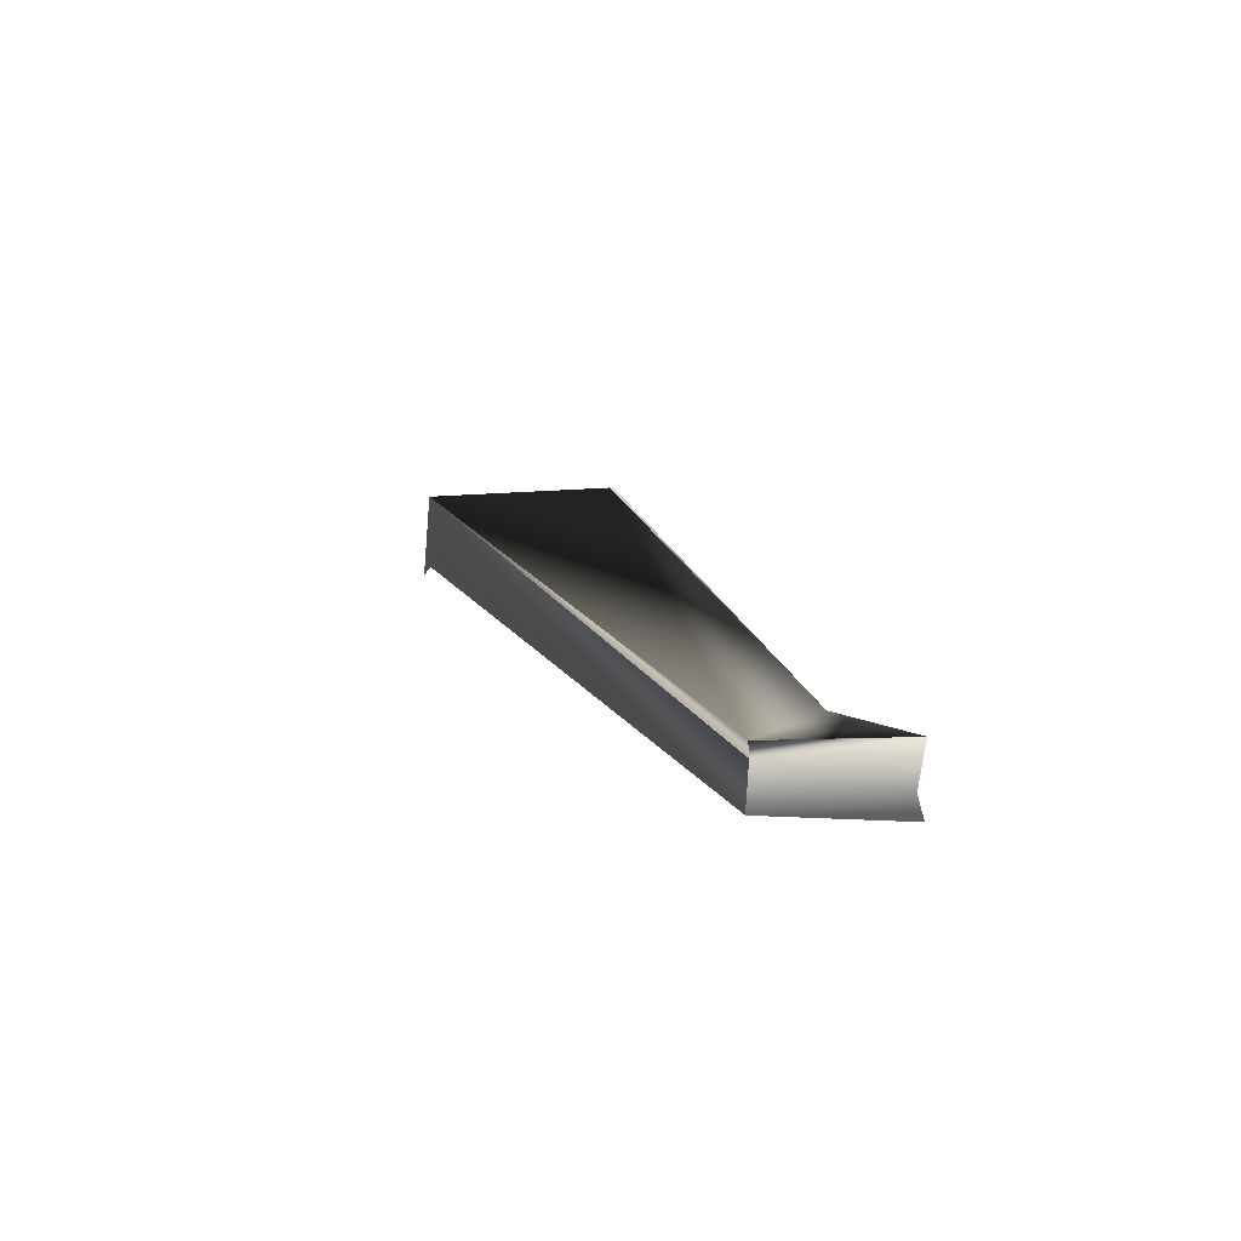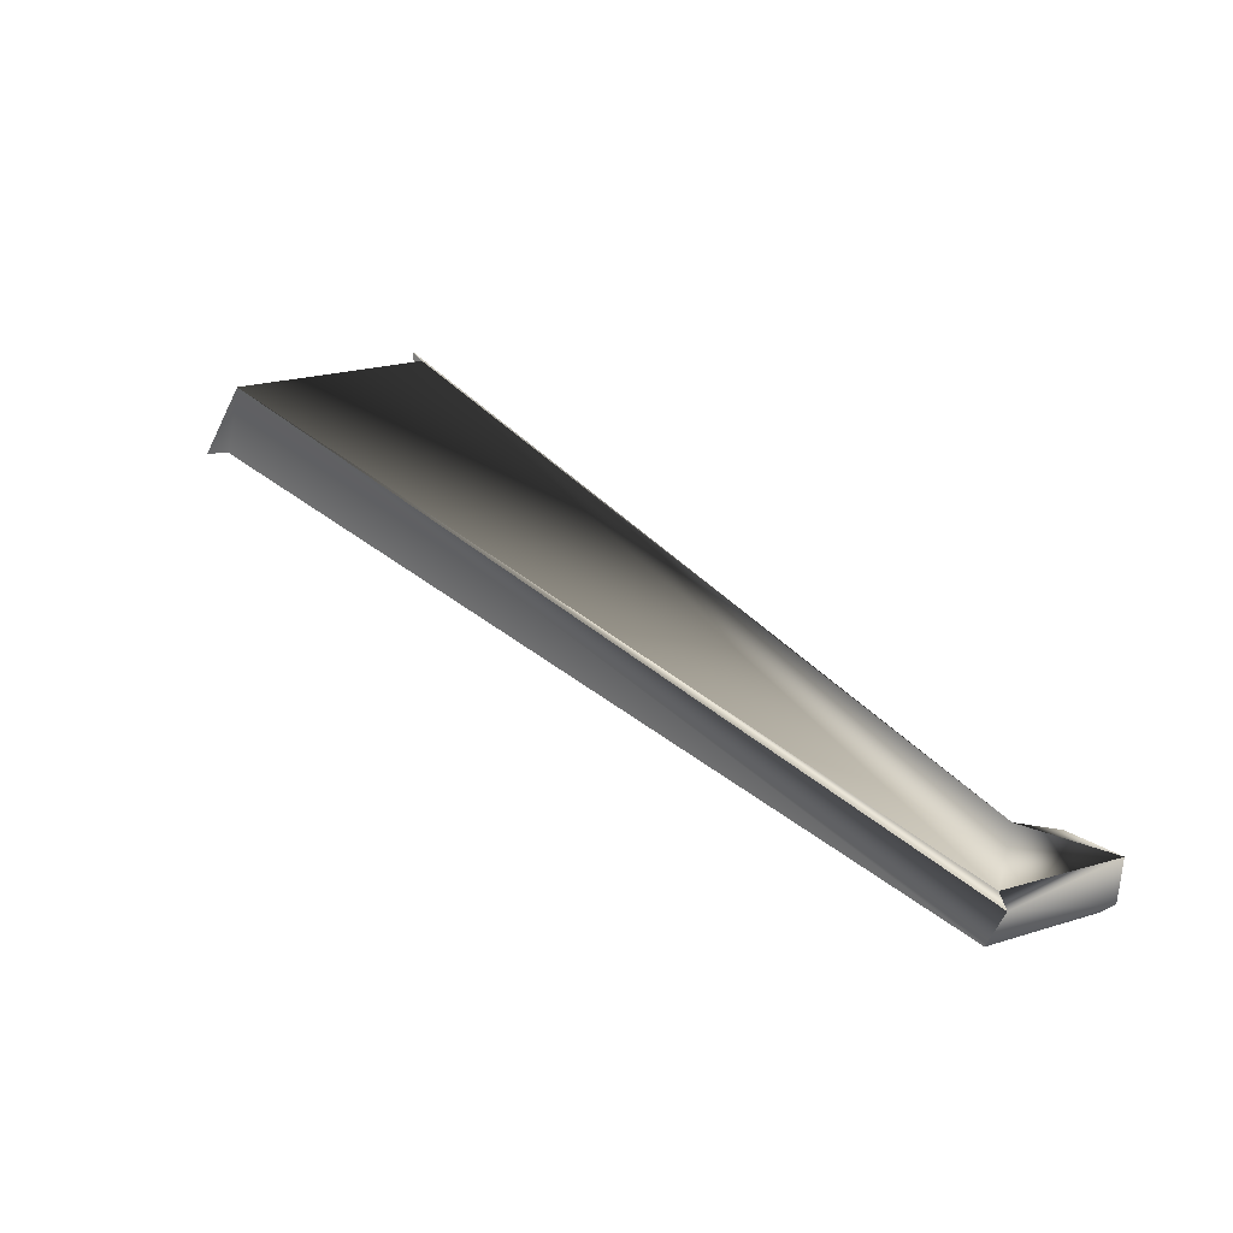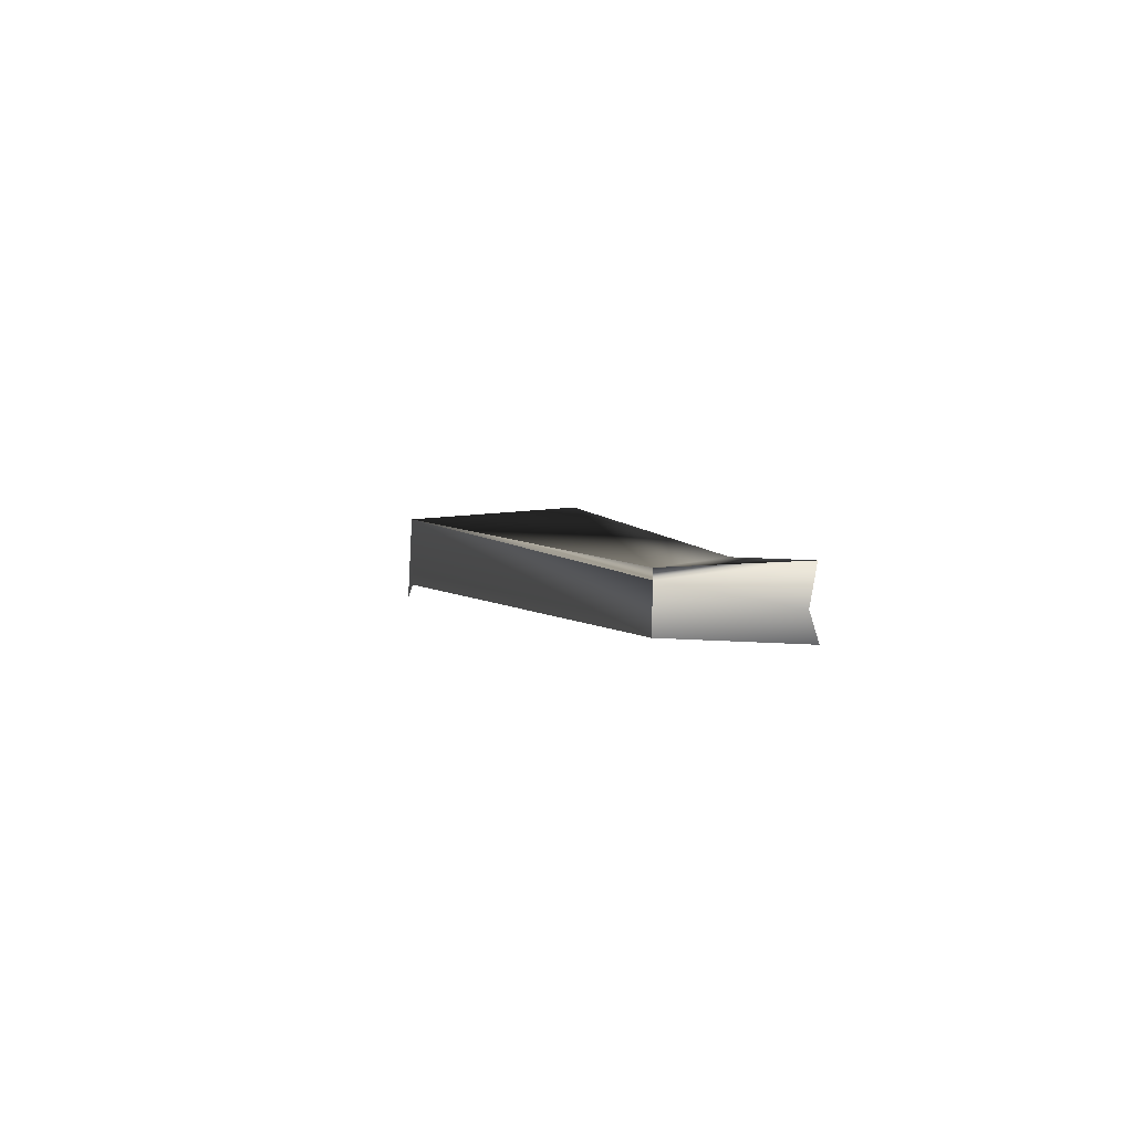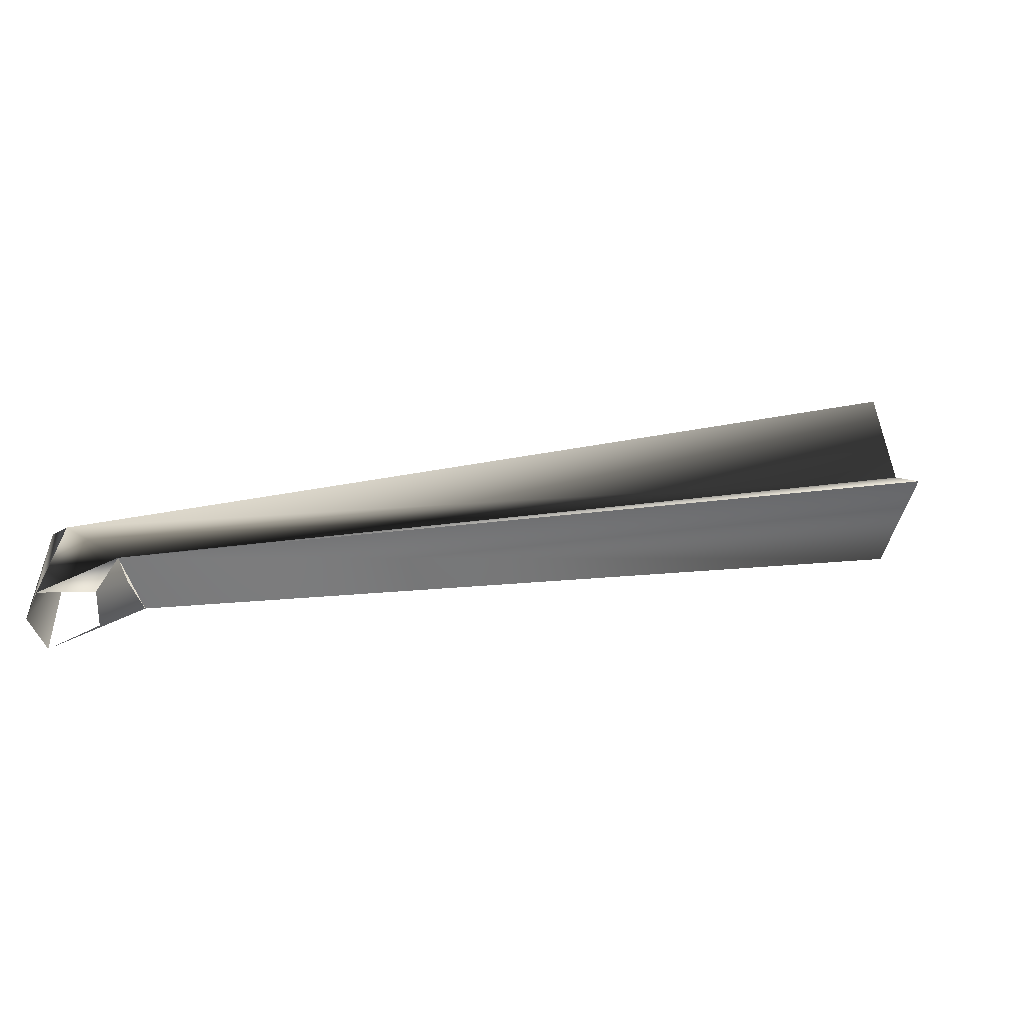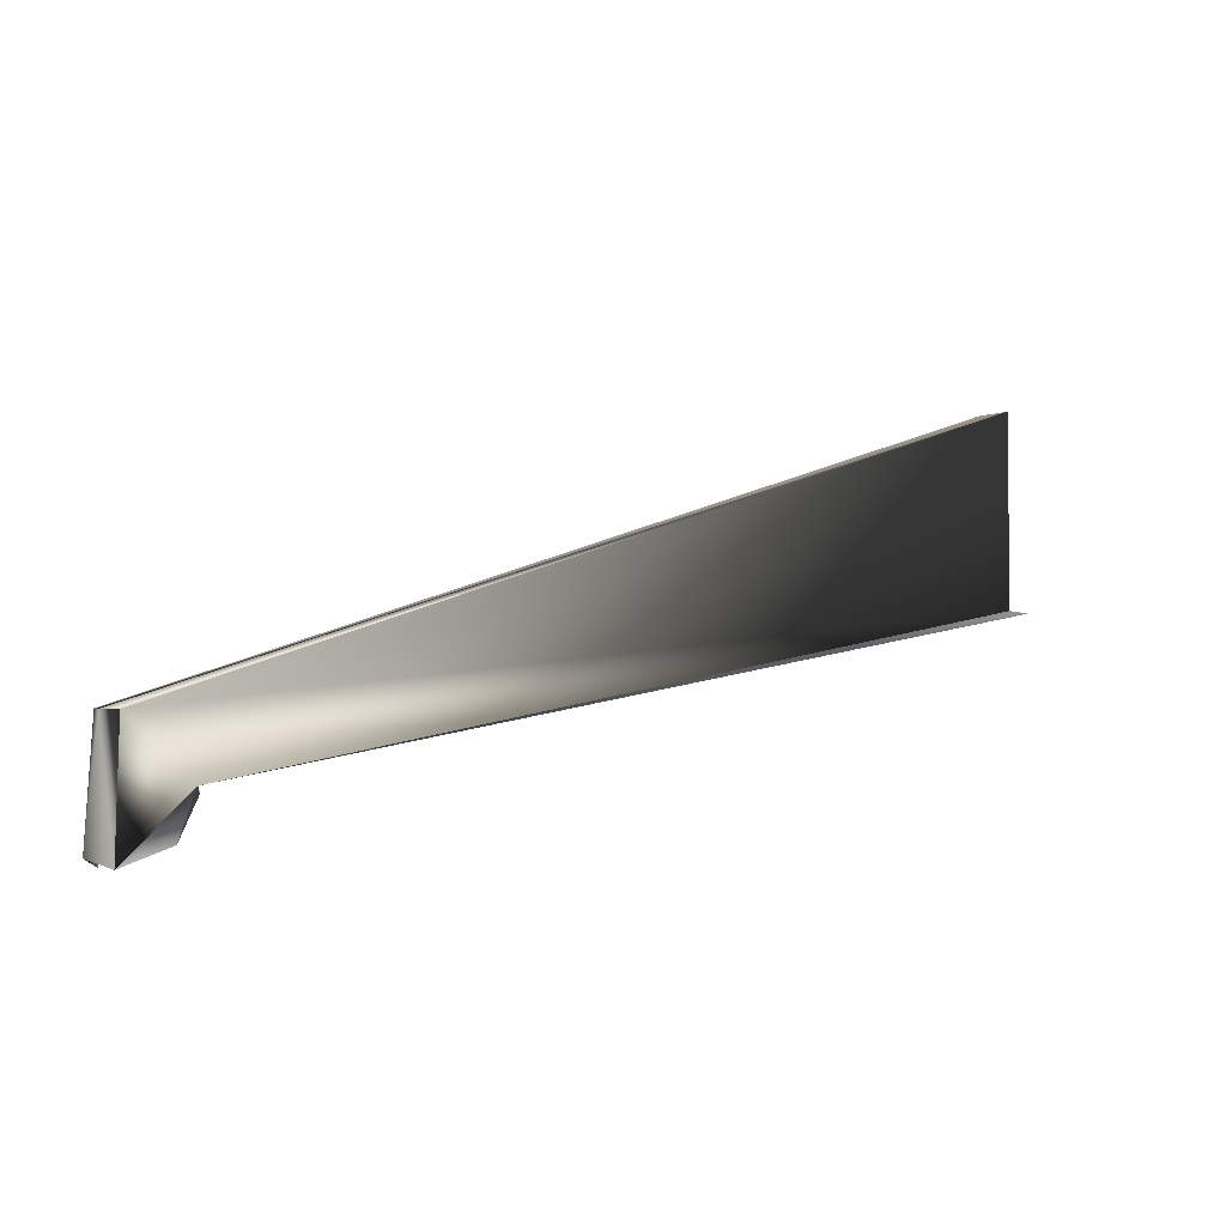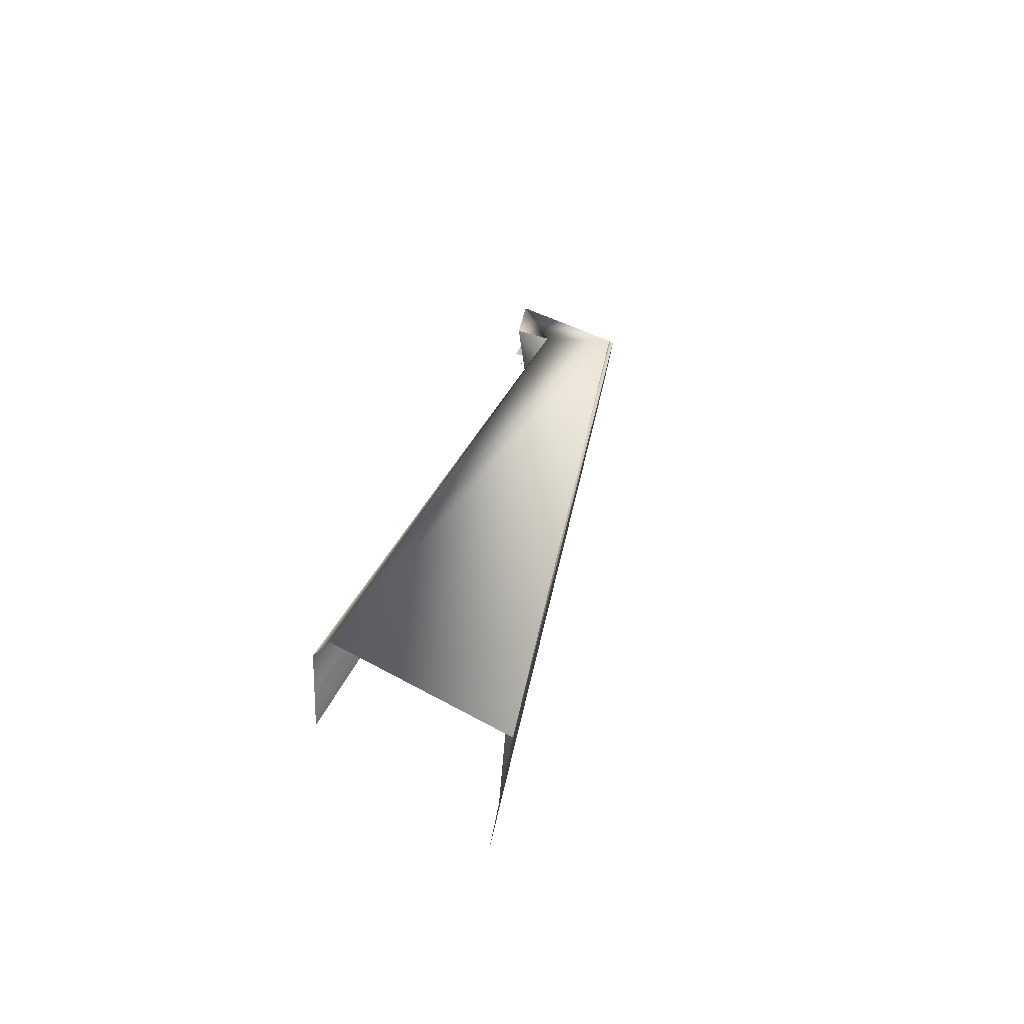
<metadata>
{"format":"obj","ext":"obj","renderer":"f3d","projection":"perspective","resolution":1024,"background":"white","views":[{"elev":-4.2,"azim":-89.8,"up":"+Z"},{"elev":18.2,"azim":-120.2,"up":"+Z"},{"elev":-14.7,"azim":-86.7,"up":"+Z"},{"elev":-58.9,"azim":-19.6,"up":"+Y"},{"elev":-3.9,"azim":-46.4,"up":"+Y"},{"elev":45.2,"azim":118.2,"up":"+Z"}]}
</metadata>
<code>
v -0.04593 -0.3544 -0.003733
v -0.06875 -0.3609 0.000587
v -0.08776 -0.3616 0.04724
v -0.07885 -0.4901 -0.008695
v -0.6073 -0.5516 -0.1652
v -0.5514 -0.5879 -0.1511
v -0.09549 -0.4861 0.05237
v -0.6217 -0.5528 -0.1397
v -0.5769 -0.5914 -0.1165
v -0.08009 -0.4873 0.05546
v -0.6144 -0.5527 -0.1314
v -0.6014 -0.6338 -0.1683
v -0.6195 -0.6281 -0.1548
v -0.5668 -0.5961 -0.1288
v -0.5756 -0.6119 -0.1562
v -0.6175 -0.6332 -0.1297
v -0.5835 -0.6215 -0.125
f 3 1 2
f 2 1 3
f 3 2 5
f 5 2 3
f 2 6 5
f 5 6 2
f 3 5 8
f 8 5 3
f 4 9 6
f 6 9 4
f 3 11 7
f 7 11 3
f 5 8 13
f 13 8 5
f 3 11 8
f 8 11 3
f 10 9 4
f 4 9 10
f 7 11 9
f 9 11 7
f 6 12 15
f 15 12 6
f 12 5 13
f 13 5 12
f 8 16 13
f 13 16 8
f 11 16 8
f 8 16 11
f 10 9 7
f 7 9 10
f 14 6 15
f 15 6 14
f 14 17 9
f 9 17 14
f 9 11 16
f 16 11 9
f 14 15 17
f 17 15 14
f 9 17 16
f 16 17 9

</code>
